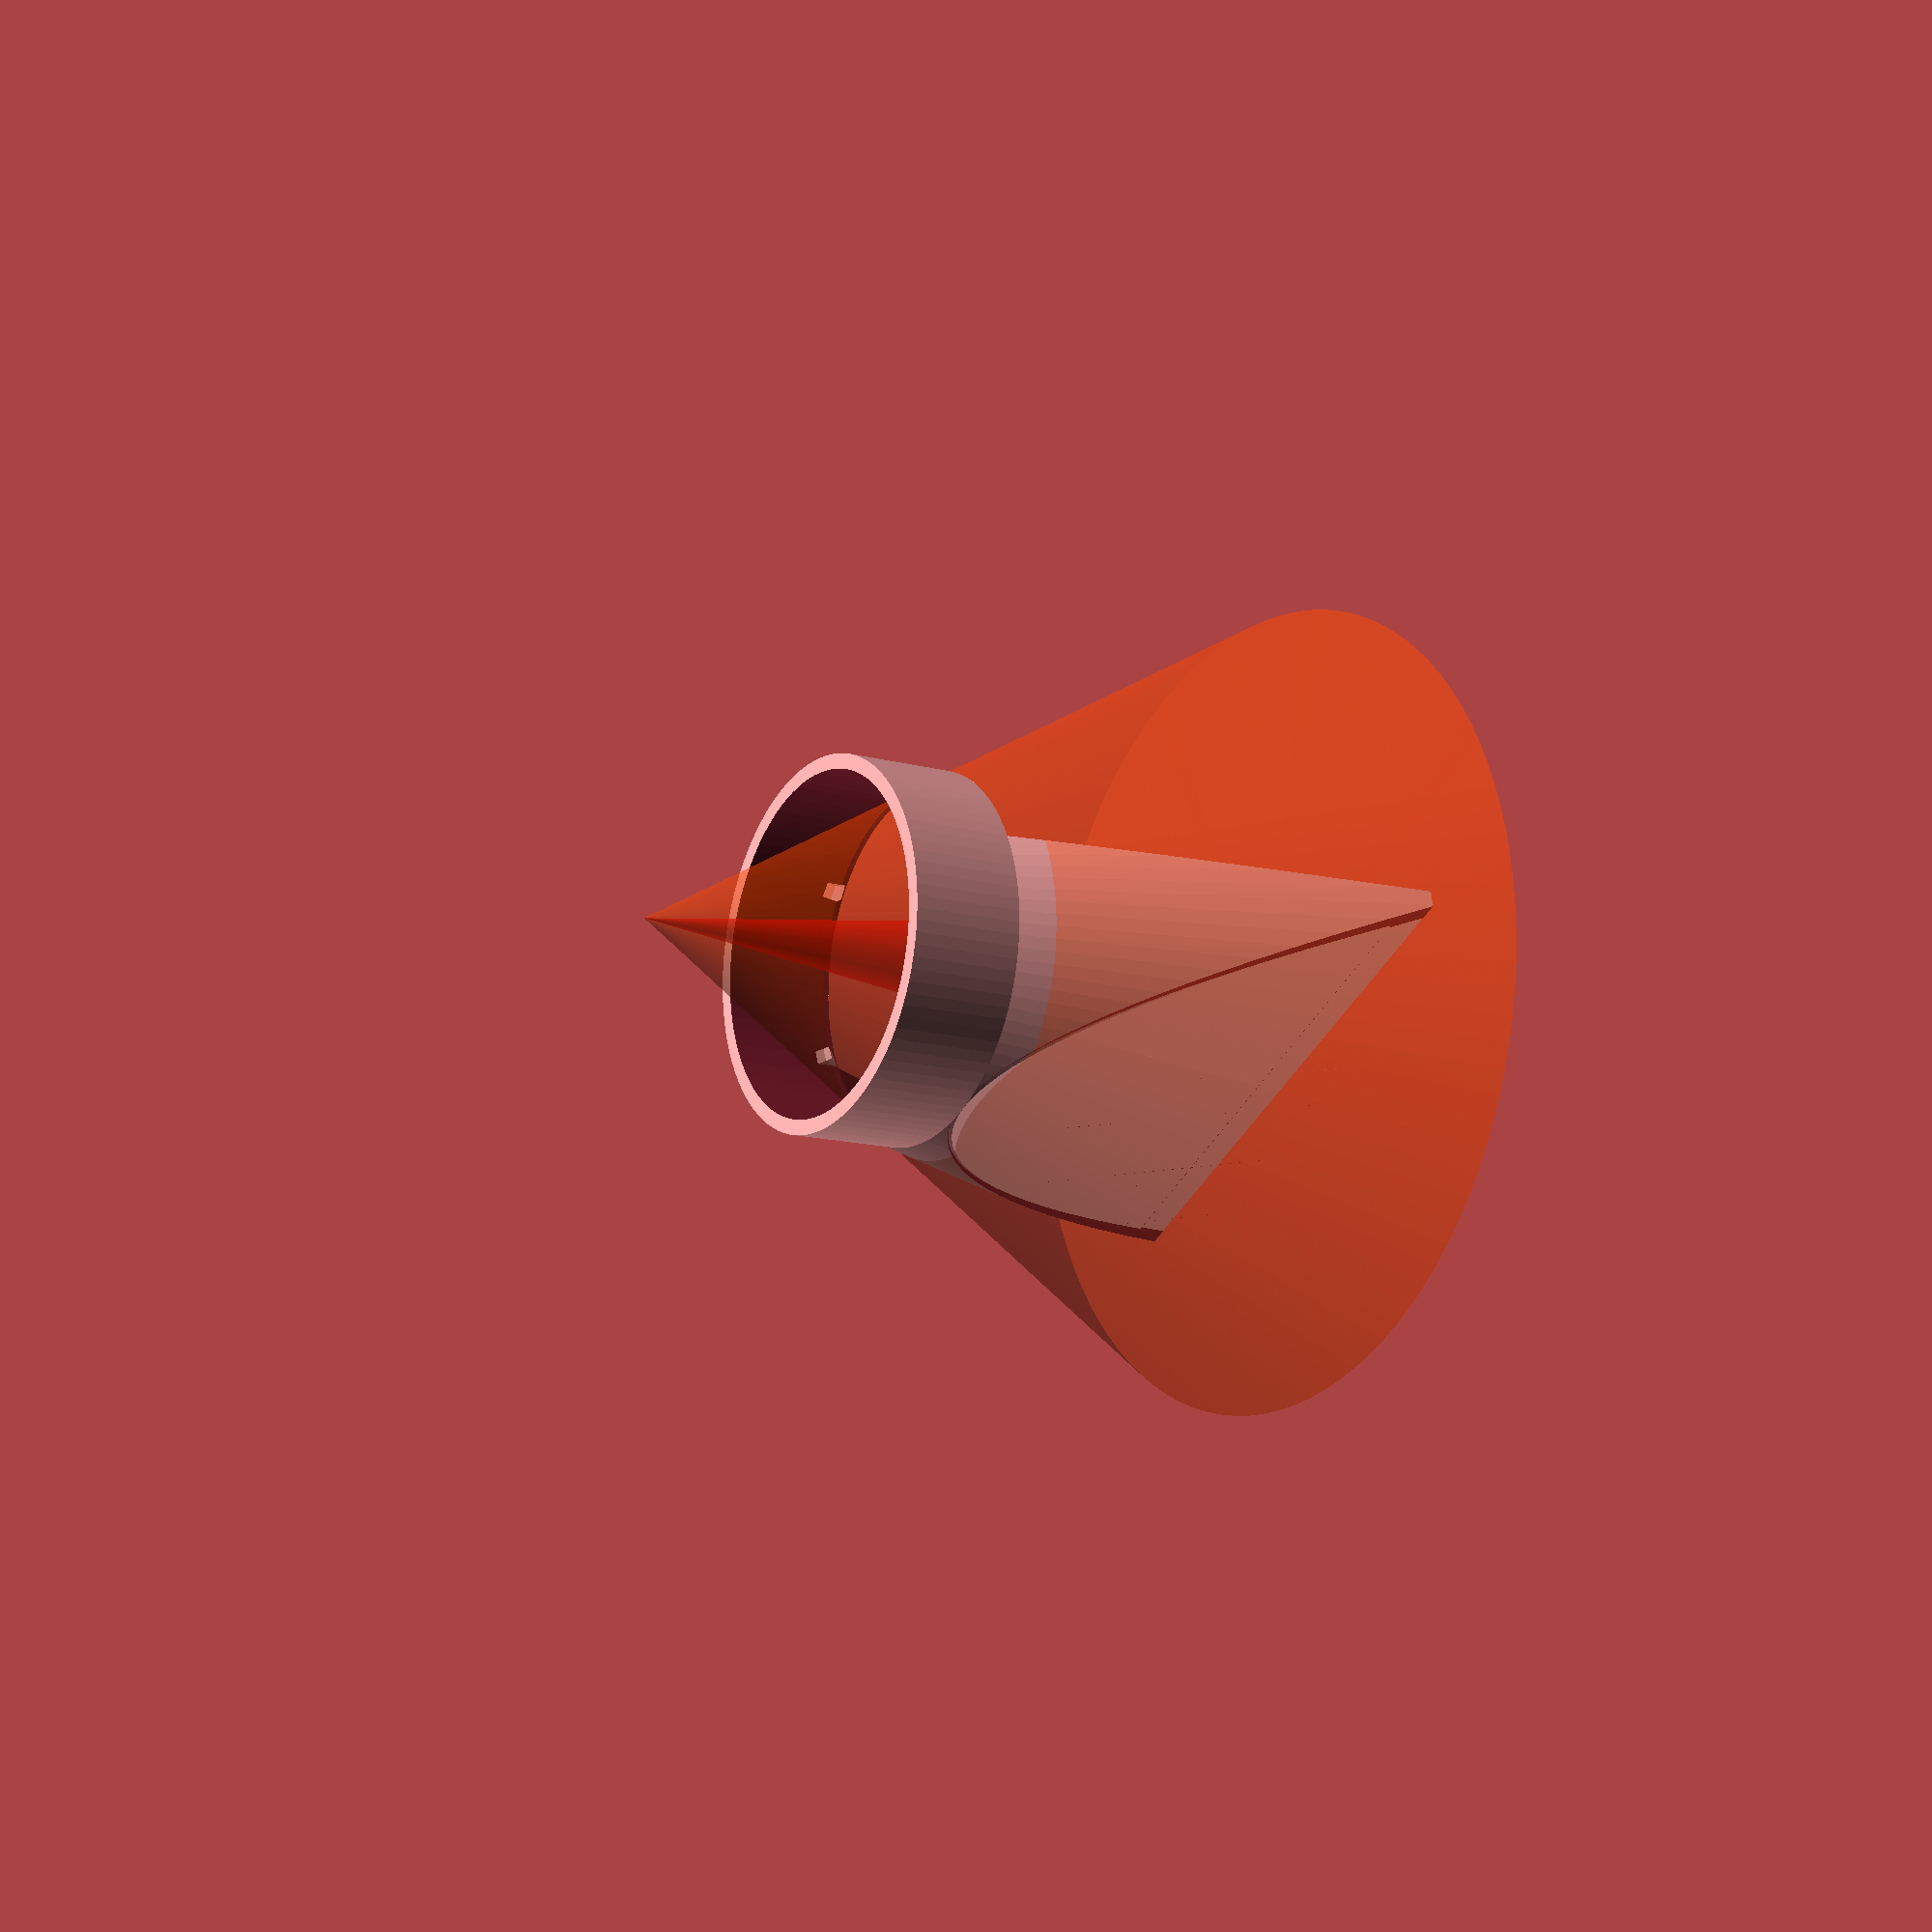
<openscad>
// ---- parameters ----

torch_diameter = 45.3;
cutted_beam_min_radius = 10;

thickness = 2;

reflector_overhang = 55;
ring_height = 15;

preview = true;    // remark it for STL output
beam_length = 95;  // change it to see how beam is cutted

// --------------------

$fn=100;

module beam(angle,length=100) {
  translate([0,0,-25]) cylinder(r1 = 0, r2 = tan(angle)*length, h=length);
}

module ring(height, d1=torch_diameter, d2=torch_diameter) {
	difference() {
		cylinder(height, d1 = d1 + thickness*2, d2 = d2 + thickness*2);
		translate([0,0,-1]) cylinder(height+2, d1 = d1, d2 = d2);
	}	
}

module partialCylinder(r, t, h, seq) {
	side = sqrt(pow(r,2)-pow(r-t,2)) * 2;
	offset = side * seq;
	difference() {
    translate([offset, r-t, 0]) cylinder(h=h, r=r);
    translate([offset-r, 0, -0.1]) cube([2*r, 2*r, h+1]);
		rotate([135, 0, 0]) translate([-side/2, 0, 0]) cube([side, r, r]);
	}
}

module reflector(y_size=thickness, flat=false) {
	module x() {
		translate([-0.1, 0, 0]) cube([width, y_size, reflector_overhang]);
		if (!flat) {
			for(seq=[0:1])
				partialCylinder(10, 2, reflector_overhang, seq);
		}
	}
 	height = sqrt(pow(reflector_overhang-thickness*2, 2) + pow(cutted_beam_min_radius, 2));
	width = 100;
	multmatrix(m=[[1, 0, 0, 0],
								[0, 1, (cutted_beam_min_radius*2-torch_diameter)/2/reflector_overhang, torch_diameter/2],
								[0, 0, 1, 0],
								[0, 0, 0, 1]])
	  union() {
			x();
			mirror([1,0,0]) x();
		}
}

module beam_cutter() {
	d2 = torch_diameter+reflector_overhang/2;

	intersection() {
		reflector();
		cylinder(d1 = torch_diameter+thickness*2, d2=d2, h=reflector_overhang);
	}

	difference() {
		ring(reflector_overhang, d1=torch_diameter, d2=d2);
		translate([0, thickness, -0.01]) scale([1.01, 0.99, 1.01]) reflector(100, true);
		multmatrix(m=[[1, 0, 0, -100],
		              [0, 1, cutted_beam_min_radius/reflector_overhang, -100],
		              [0, 0, 1, 0],
		              [0, 0, 0, 1]])
		  cube([200, 100, 100]);
	}
}

module whole() {
	ring(ring_height);
	for(n=[1:6]) {
		rotate([0,0,n*60]) {
			translate([torch_diameter/2, 0, ring_height-3]) rotate([0, -45, 0]) cube([2,2,2]);
		}
	};
	translate([0, 0, ring_height]) beam_cutter();
}


if (preview) {
	whole();
	color("Red", 0.5) beam(7, beam_length);
	color("OrangeRed", 0.3) beam(30, beam_length);
} else {
	whole();
}

</openscad>
<views>
elev=13.8 azim=207.6 roll=238.0 proj=p view=wireframe
</views>
